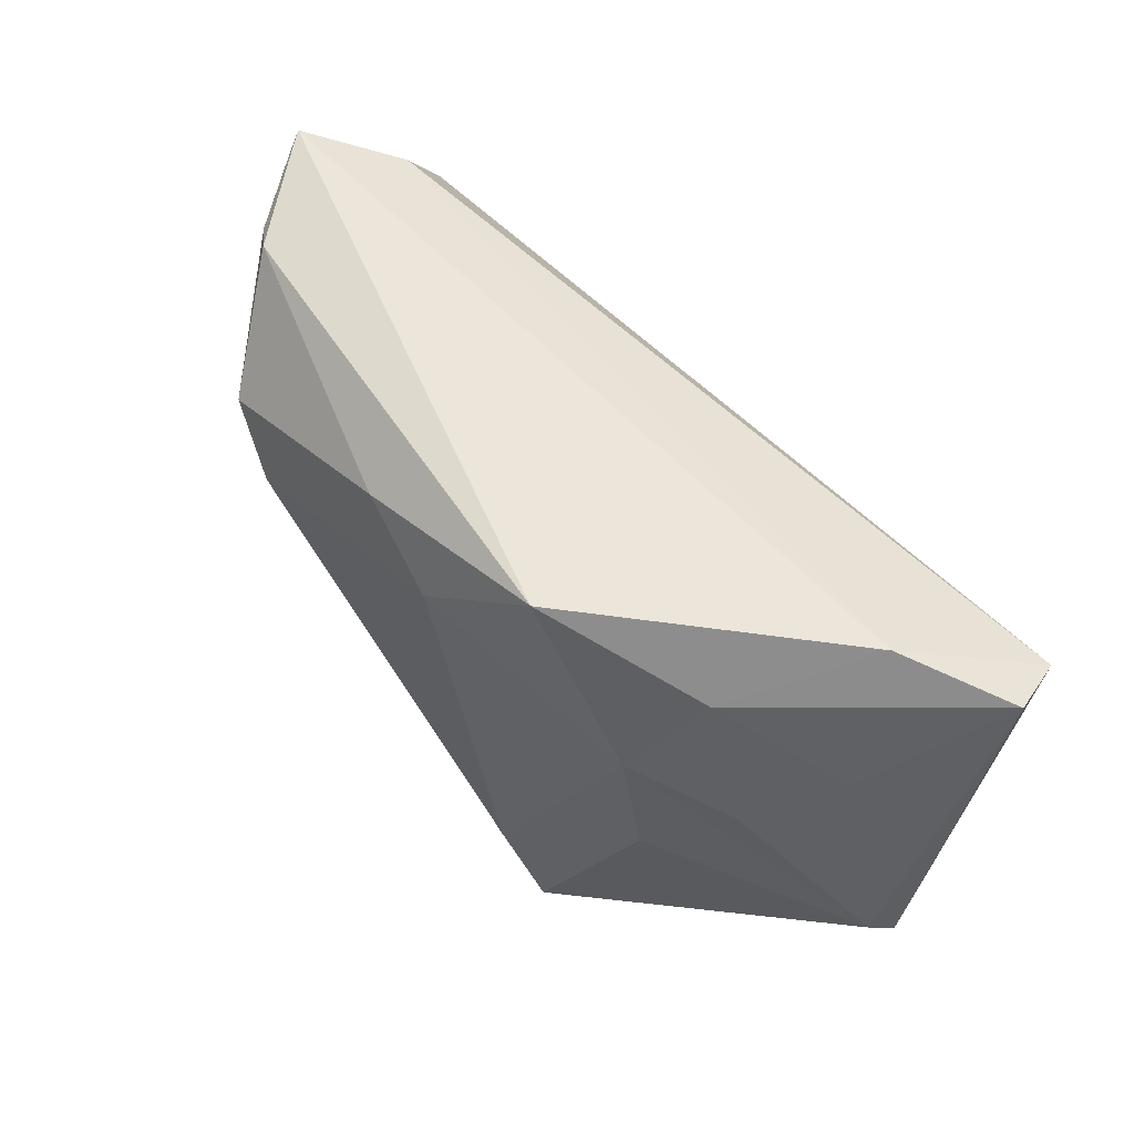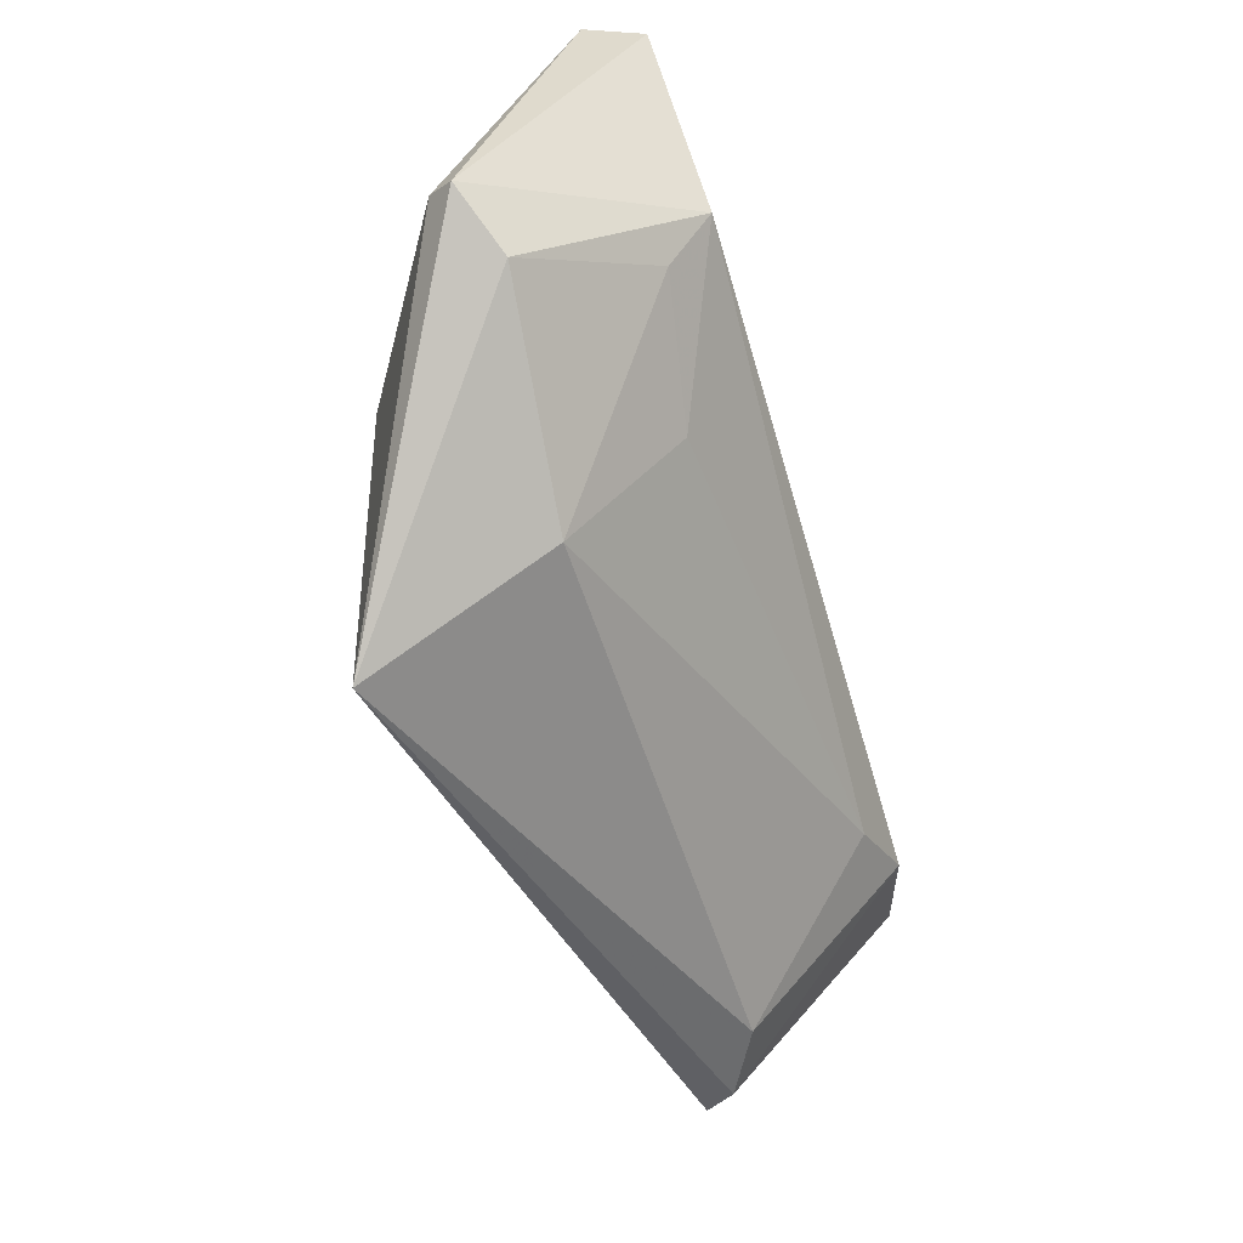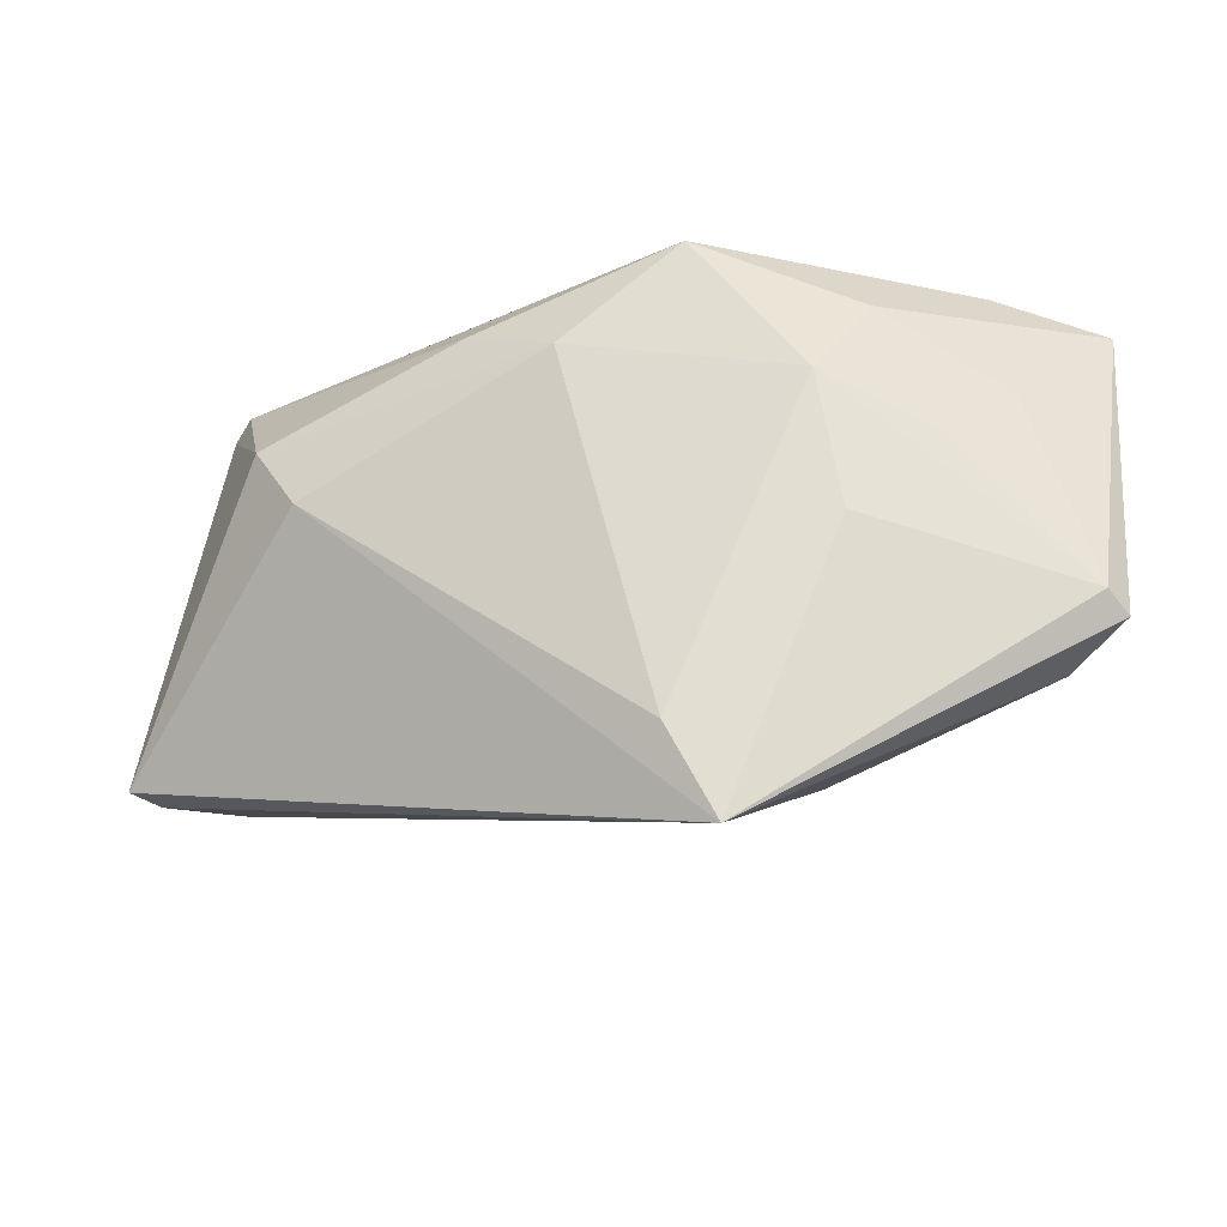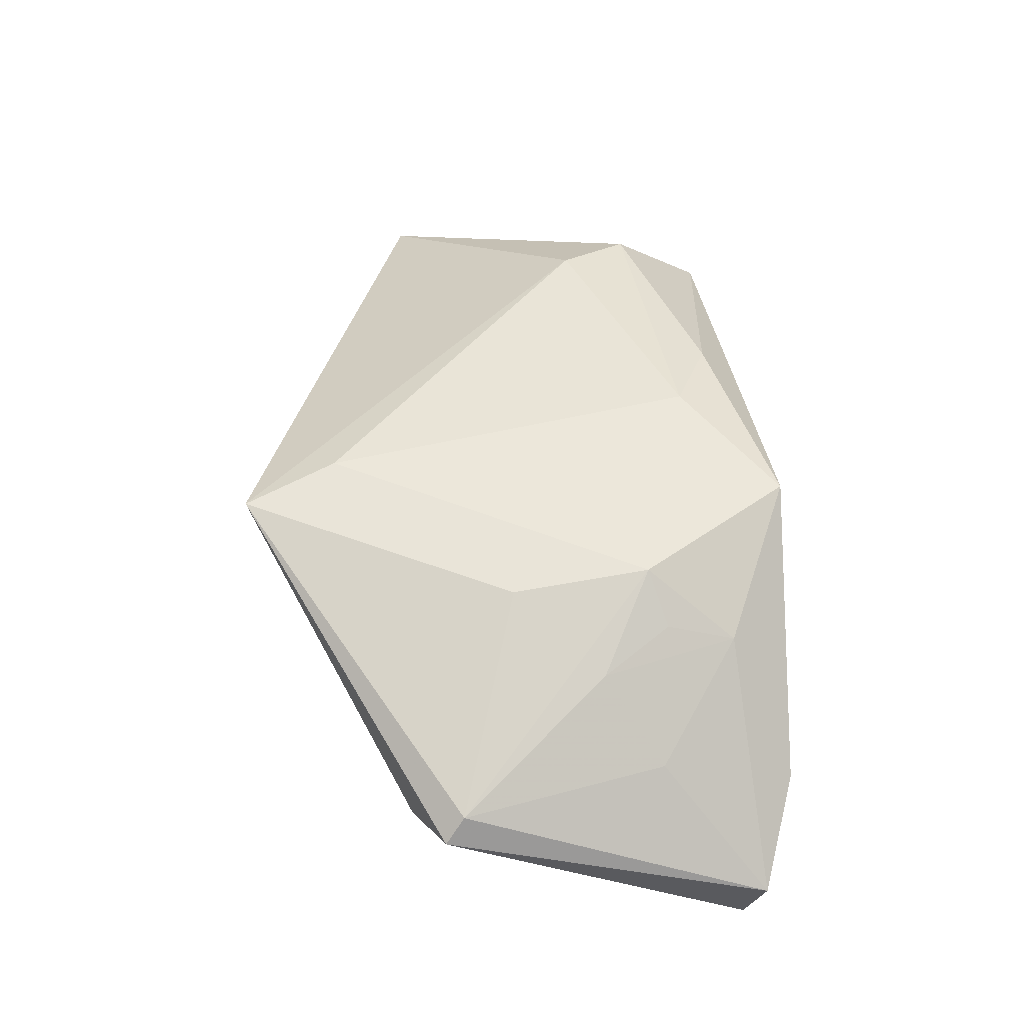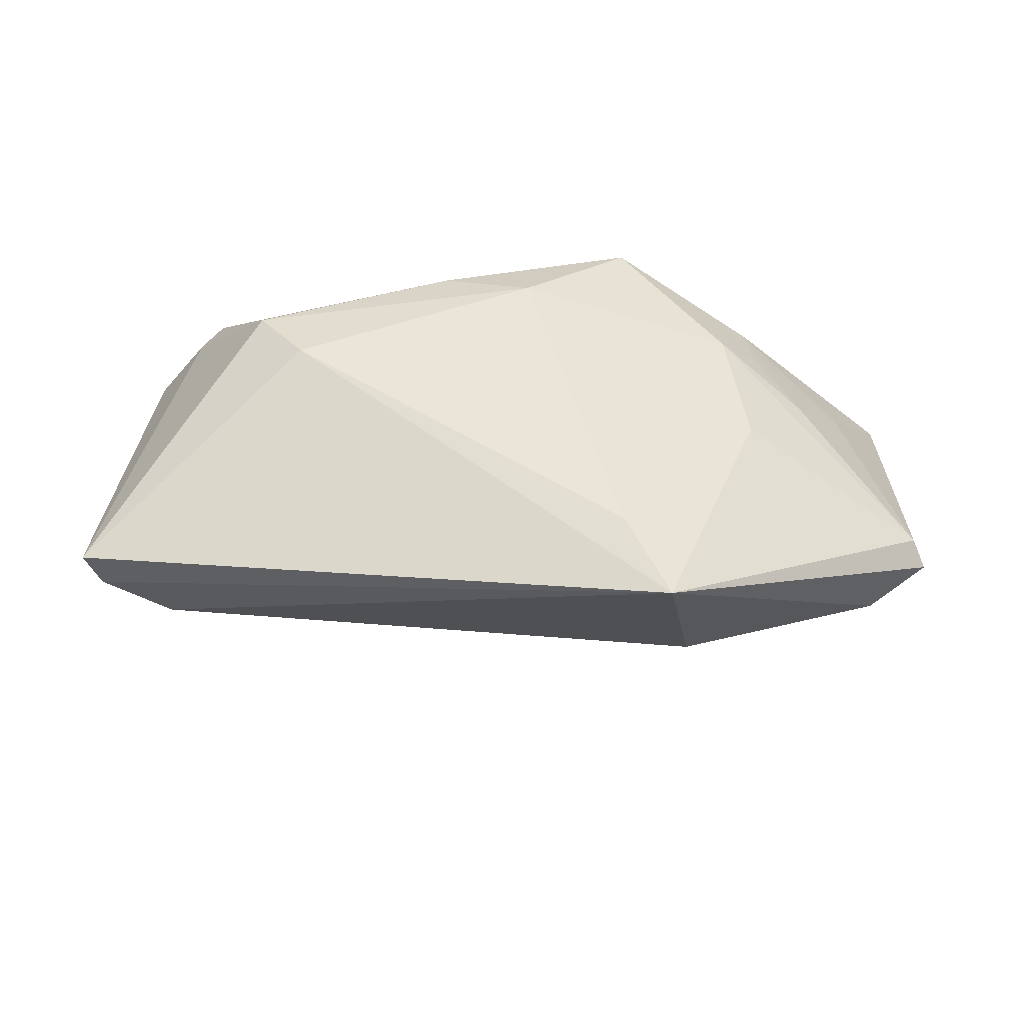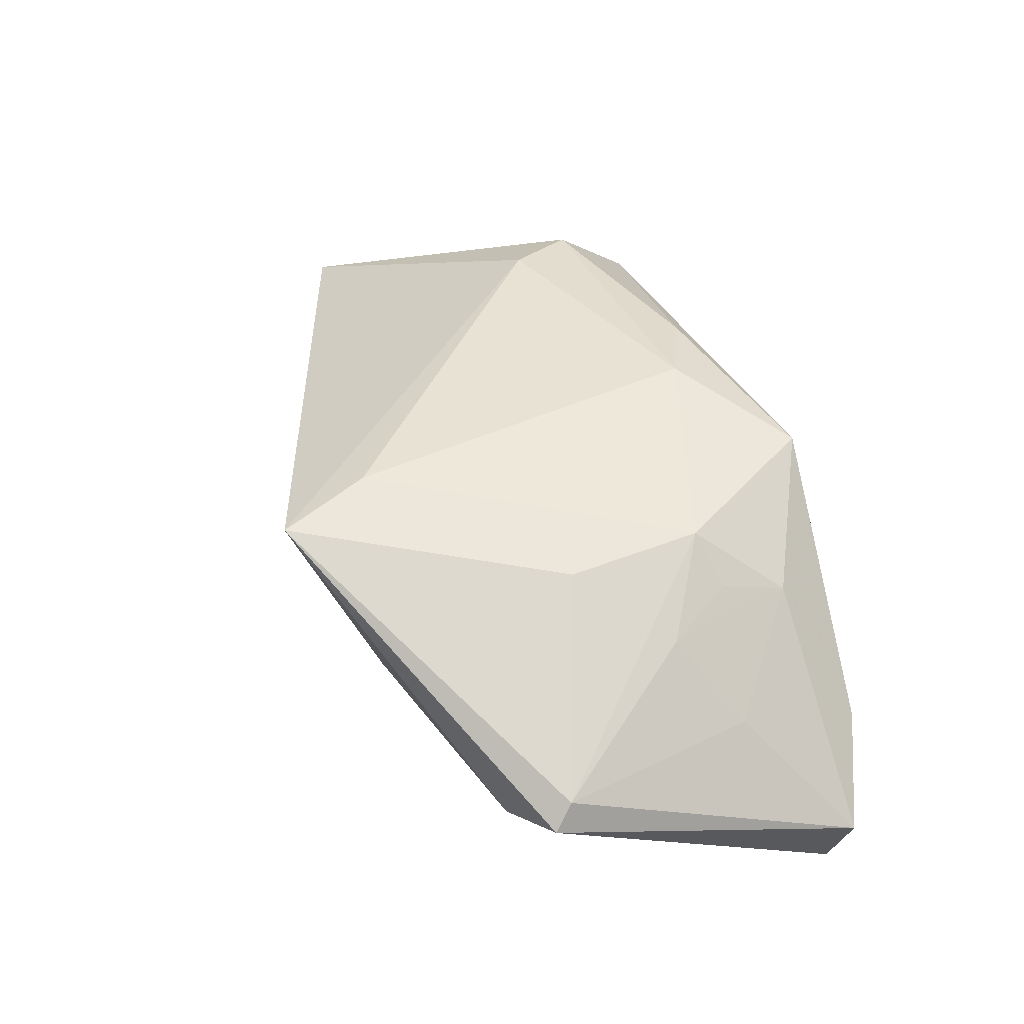
<metadata>
{"format":"obj","ext":"obj","renderer":"f3d","projection":"perspective","resolution":1024,"background":"white","views":[{"elev":60.2,"azim":49.2,"up":"+Y"},{"elev":-59.9,"azim":107.5,"up":"+Y"},{"elev":-24.3,"azim":21.9,"up":"+Y"},{"elev":43.4,"azim":88.3,"up":"+Z"},{"elev":45.5,"azim":0.3,"up":"+Z"},{"elev":40.8,"azim":75.2,"up":"+Z"}]}
</metadata>
<code>
v 0.0551 0.02977 -0.01282
v 0.04661 0.01711 0.001298
v 0.0381 -0.0006355 -0.01694
v 0.05438 -0.007203 0.002163
v 0.02896 0.01577 0.01726
v 0.0559 -0.009422 -0.0007838
v -0.03439 0.01669 0.02041
v -0.05231 0.02952 -0.003611
v -0.0542 0.00908 -0.01699
v -0.03467 -0.0006728 -0.0181
v 0.03349 0.02633 0.009523
v -0.009407 0.02608 0.01995
v 0.03946 0.0067 -0.02212
v -0.04534 0.02668 0.007064
v -0.05197 0.02624 -0.001323
v -0.04224 0.0283 0.009238
v -0.05374 -0.01666 0.00361
v -0.04375 0.004321 -0.02039
v 0.03161 -0.0007333 0.01653
v 0.01381 -0.02272 0.02212
v -0.04696 0.01367 -0.01953
v 0.04852 -0.01355 -0.00407
v 0.03982 0.01009 0.01026
v 0.002088 0.02179 0.02212
v -0.04225 0.02695 -0.01174
v 0.01924 -0.03356 0.02052
v 0.05311 0.02758 -0.01962
v 0.01559 0.03356 0.0183
v 0.03394 0.01803 0.01236
v 0.02292 -0.02324 -0.001386
v -0.04512 -0.01735 -0.001093
v -0.02831 0.00849 0.02212
v 0.04298 0.03356 -0.005685
v -0.0559 -0.01583 0.007344
v 0.02212 -0.00643 -0.01395
f 6 27 1
f 13 27 6
f 34 26 32
f 34 8 9
f 33 1 27
f 33 8 28
f 24 5 28
f 34 32 7
f 32 24 7
f 19 5 26
f 6 1 4
f 5 19 4
f 4 26 6
f 4 19 26
f 28 5 11
f 11 33 28
f 1 33 11
f 31 30 26
f 18 13 10
f 10 31 18
f 30 31 10
f 6 26 22
f 26 30 22
f 22 13 6
f 18 9 21
f 21 13 18
f 27 13 21
f 21 9 8
f 20 32 26
f 20 24 32
f 26 5 20
f 5 24 20
f 15 8 34
f 28 8 16
f 5 4 23
f 34 9 17
f 17 26 34
f 17 31 26
f 17 9 18
f 18 31 17
f 35 10 13
f 30 10 35
f 13 22 3
f 3 22 30
f 3 35 13
f 30 35 3
f 27 21 25
f 25 21 8
f 25 33 27
f 8 33 25
f 28 16 12
f 12 16 7
f 12 24 28
f 12 7 24
f 8 15 14
f 14 16 8
f 14 15 34
f 34 7 14
f 7 16 14
f 29 11 5
f 5 23 29
f 29 23 11
f 1 11 2
f 11 23 2
f 2 4 1
f 2 23 4

</code>
